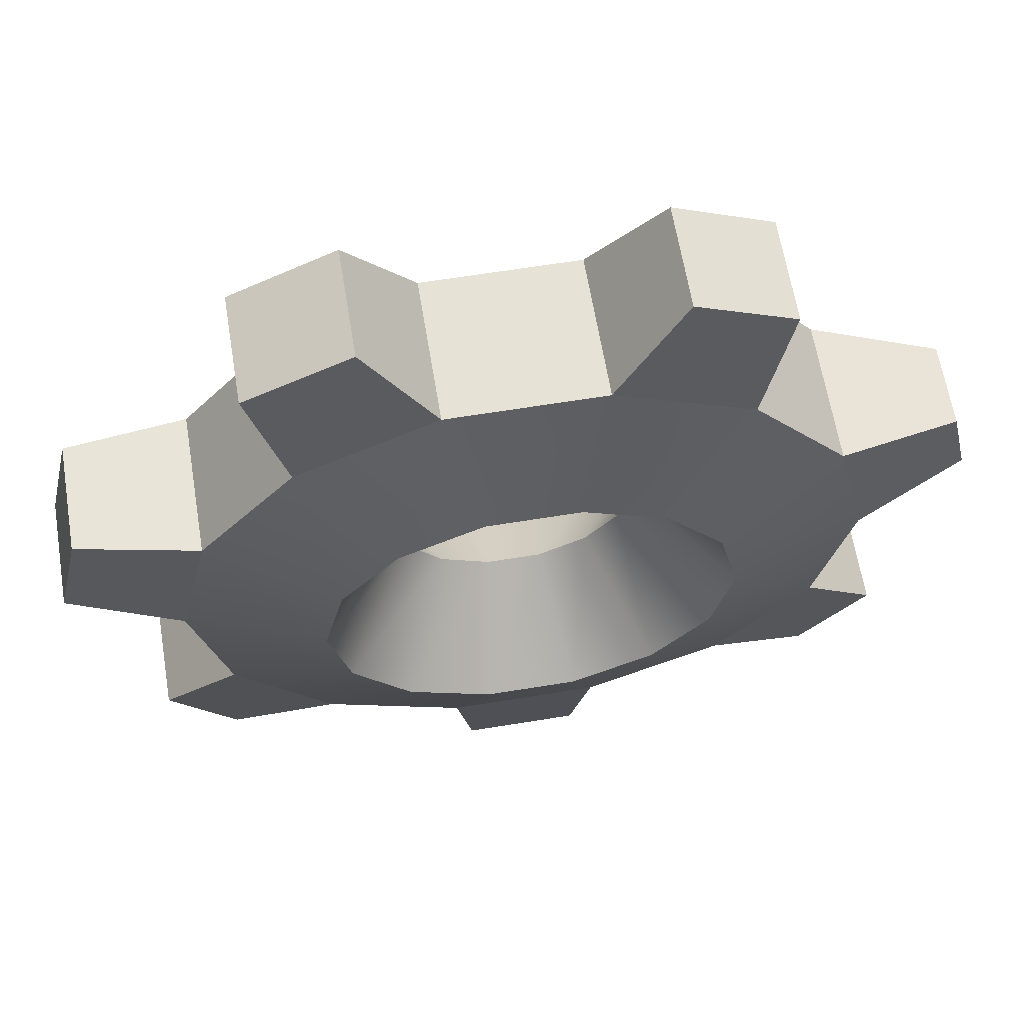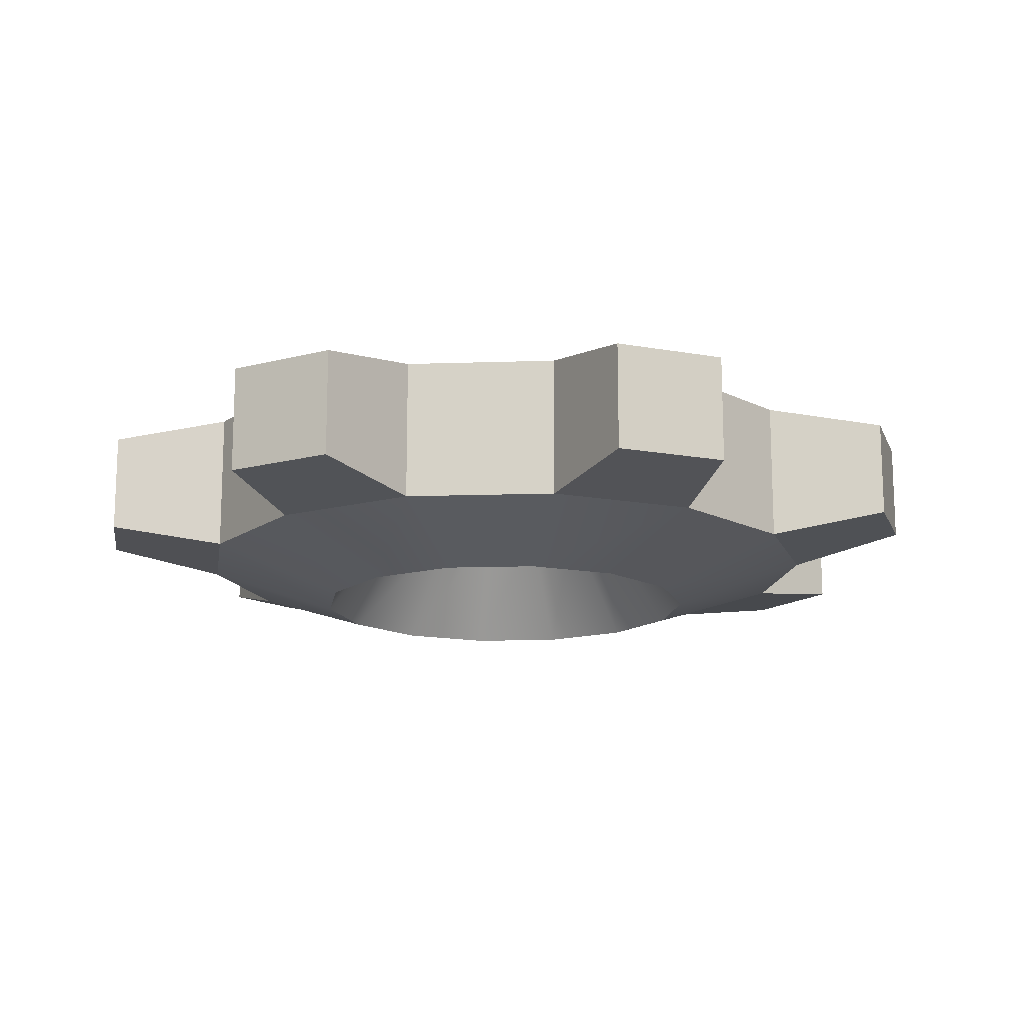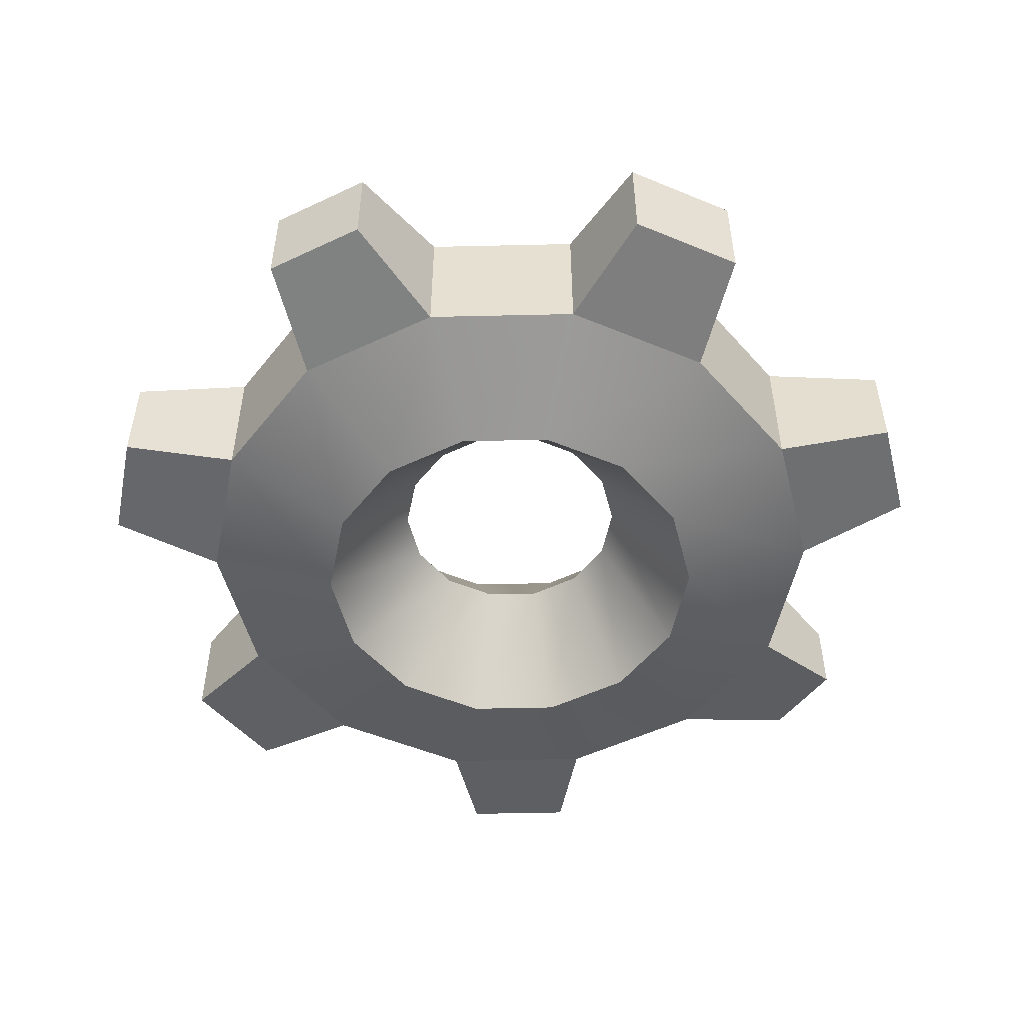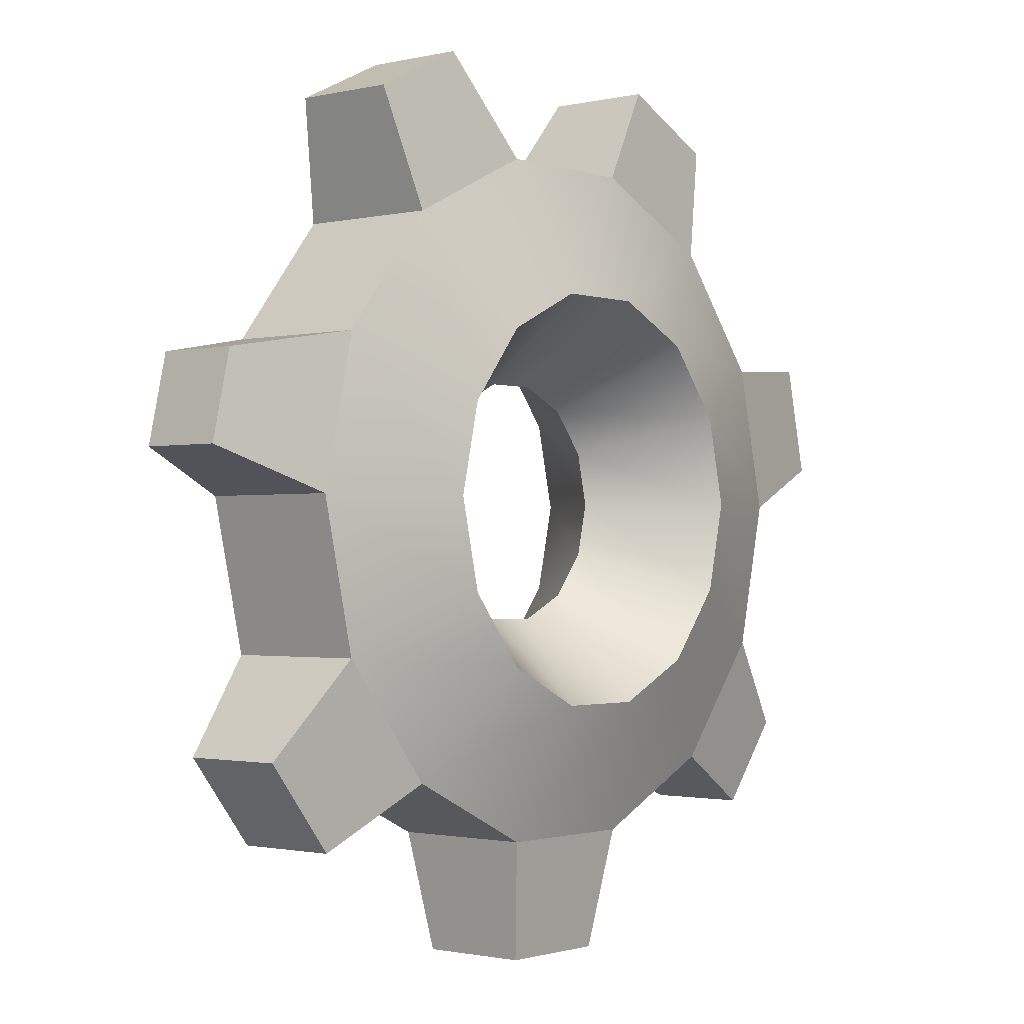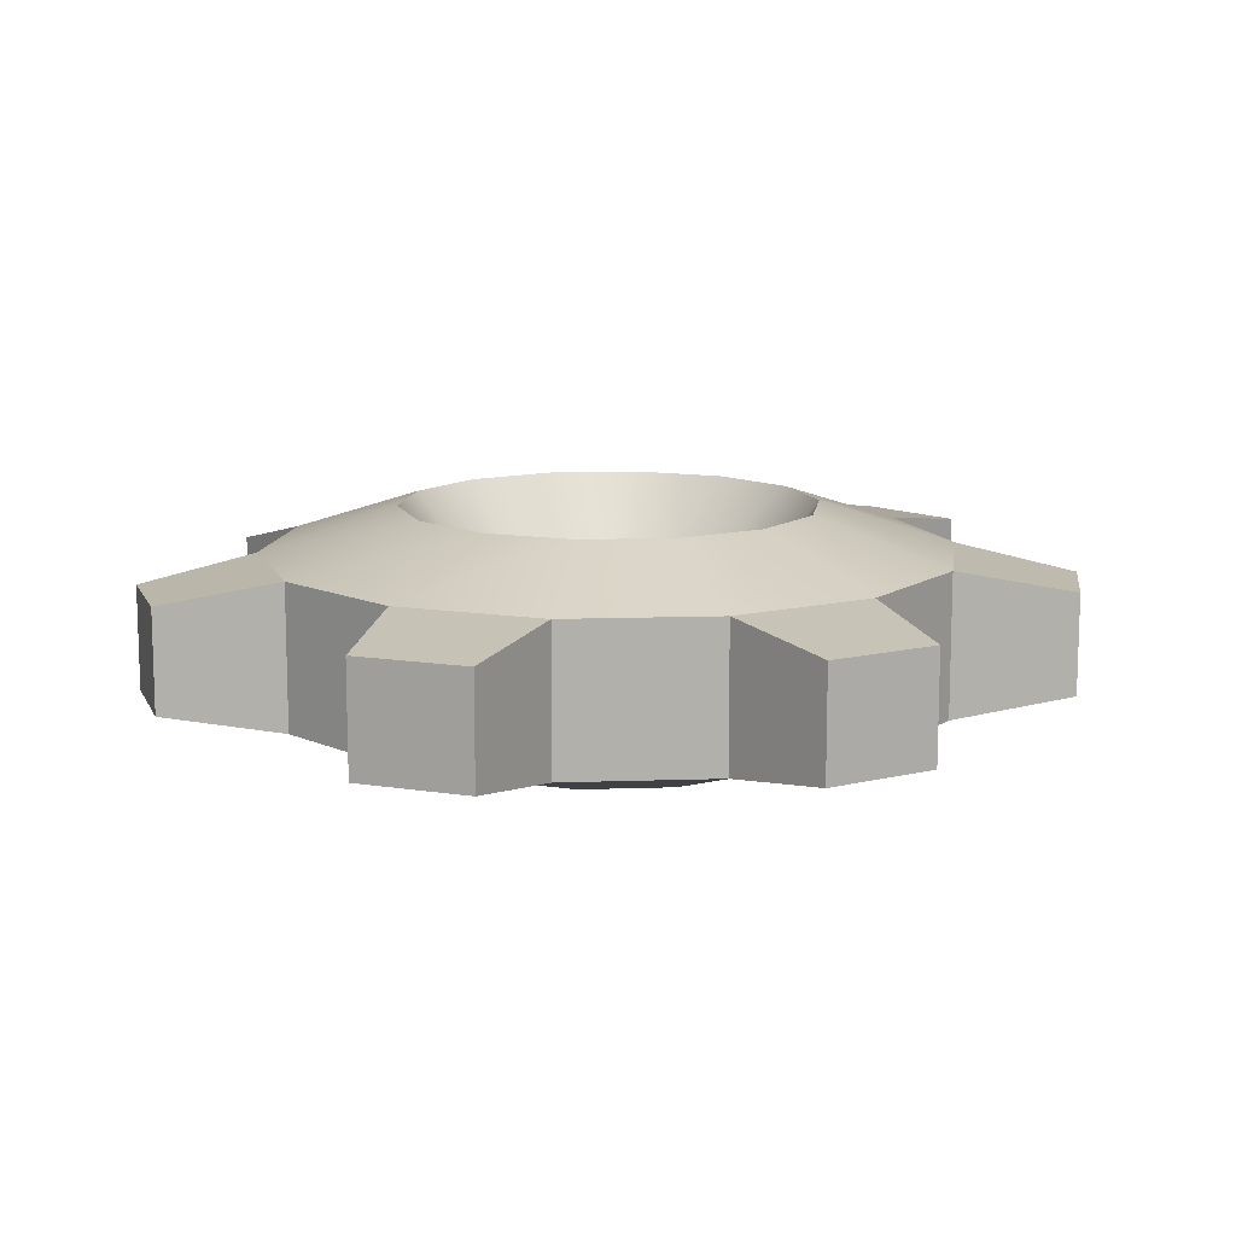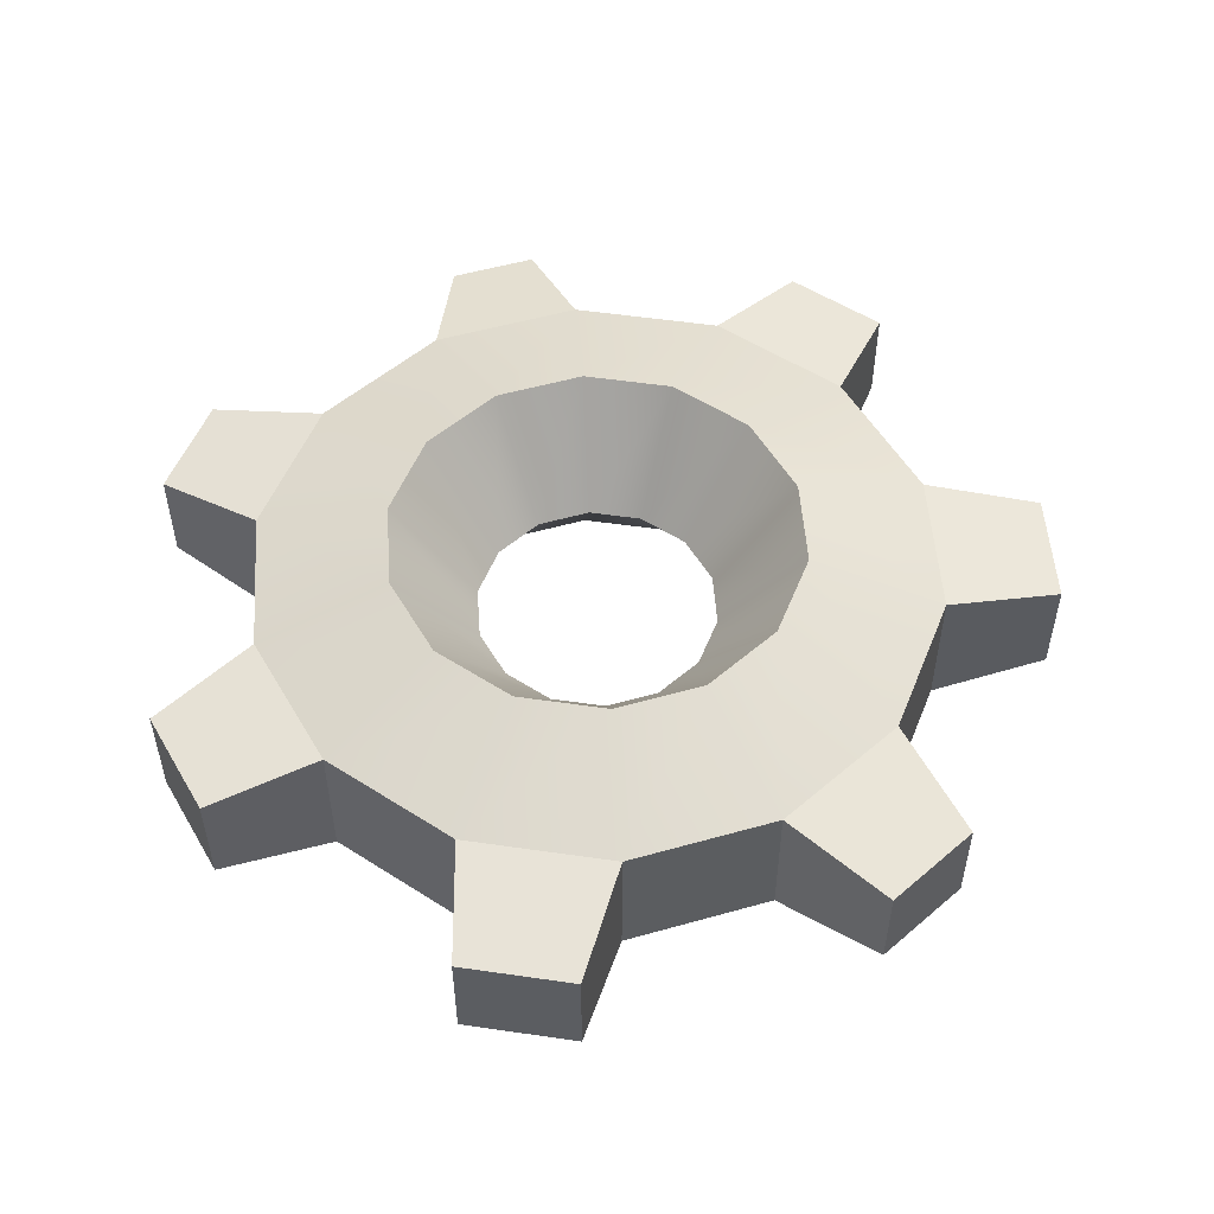
<metadata>
{"format":"obj","ext":"obj","renderer":"f3d","projection":"perspective","resolution":1024,"background":"white","views":[{"elev":63.2,"azim":170.6,"up":"+Z"},{"elev":-14.9,"azim":55.5,"up":"+Y"},{"elev":-51.6,"azim":155.7,"up":"+Y"},{"elev":-1.3,"azim":-49.9,"up":"+Z"},{"elev":11.9,"azim":46.7,"up":"+Y"},{"elev":52.9,"azim":86.0,"up":"+Y"}]}
</metadata>
<code>
g default
v 0.4505 0 -0.2169
v 0.3117 0 -0.3909
v 0.1113 0 -0.4875
v -0.1113 0 -0.4875
v -0.3117 0 -0.3909
v -0.4505 0 -0.2169
v -0.5 0 -0
v -0.4505 0 0.2169
v -0.3117 0 0.3909
v -0.1113 0 0.4875
v 0.1113 0 0.4875
v 0.3117 0 0.3909
v 0.4505 0 0.2169
v 0.5 0 0
v 0.7618 0.4755 -0.3668
v 0.5272 0.4755 -0.661
v 0.1881 0.4755 -0.8243
v -0.1881 0.4755 -0.8243
v -0.5272 0.4755 -0.661
v -0.7618 0.4755 -0.3668
v -0.8455 0.4755 -0
v -0.7618 0.4755 0.3668
v -0.5272 0.4755 0.661
v -0.1881 0.4755 0.8243
v 0.1881 0.4755 0.8243
v 0.5272 0.4755 0.661
v 0.7618 0.4755 0.3668
v 0.8455 0.4755 0
v 1.265 0.2939 -0.6094
v 0.8757 0.2939 -1.098
v 0.3125 0.2939 -1.369
v -0.3125 0.2939 -1.369
v -0.8757 0.2939 -1.098
v -1.265 0.2939 -0.6094
v -1.405 0.2939 -0
v -1.265 0.2939 0.6094
v -0.8757 0.2939 1.098
v -0.3125 0.2939 1.369
v 0.3125 0.2939 1.369
v 0.8757 0.2939 1.098
v 1.265 0.2939 0.6094
v 1.405 0.2939 0
v 1.265 -0.2939 -0.6094
v 0.8757 -0.2939 -1.098
v 0.3125 -0.2939 -1.369
v -0.3125 -0.2939 -1.369
v -0.8757 -0.2939 -1.098
v -1.265 -0.2939 -0.6094
v -1.405 -0.2939 -0
v -1.265 -0.2939 0.6094
v -0.8757 -0.2939 1.098
v -0.3125 -0.2939 1.369
v 0.3125 -0.2939 1.369
v 0.8757 -0.2939 1.098
v 1.265 -0.2939 0.6094
v 1.405 -0.2939 0
v 0.7618 -0.4755 -0.3668
v 0.5272 -0.4755 -0.661
v 0.1881 -0.4755 -0.8243
v -0.1881 -0.4755 -0.8243
v -0.5272 -0.4755 -0.661
v -0.7618 -0.4755 -0.3668
v -0.8455 -0.4755 -0
v -0.7618 -0.4755 0.3668
v -0.5272 -0.4755 0.661
v -0.1881 -0.4755 0.8243
v 0.1881 -0.4755 0.8243
v 0.5272 -0.4755 0.661
v 0.7618 -0.4755 0.3668
v 0.8455 -0.4755 0
v 1.586 0.2043 -0.9868
v 1.315 0.2043 -1.326
v 1.586 -0.2043 -0.9868
v 1.315 -0.2043 -1.326
v 0.2378 0.2236 -1.855
v -0.2378 0.2236 -1.855
v 0.2378 -0.2236 -1.855
v -0.2378 -0.2236 -1.855
v -1.31 0.2111 -1.332
v -1.59 0.2111 -0.9811
v -1.31 -0.2111 -1.332
v -1.59 -0.2111 -0.9811
v -1.849 0.1701 0.1689
v -1.768 0.1701 0.5217
v -1.849 -0.1701 0.1689
v -1.768 -0.1701 0.5217
v -1.007 0.2104 1.574
v -0.6033 0.2104 1.768
v -1.007 -0.2104 1.574
v -0.6033 -0.2104 1.768
v 0.5917 0.2225 1.774
v 1.018 0.2225 1.569
v 0.5917 -0.2225 1.774
v 1.018 -0.2225 1.569
v 1.756 0.2218 0.6428
v 1.861 0.2218 0.1828
v 1.756 -0.2218 0.6428
v 1.861 -0.2218 0.1828
g pTorus1
f 2 1 15 16
f 3 2 16 17
f 4 3 17 18
f 5 4 18 19
f 6 5 19 20
f 7 6 20 21
f 8 7 21 22
f 9 8 22 23
f 10 9 23 24
f 11 10 24 25
f 12 11 25 26
f 13 12 26 27
f 14 13 27 28
f 1 14 28 15
f 16 15 29 30
f 17 16 30 31
f 18 17 31 32
f 19 18 32 33
f 20 19 33 34
f 21 20 34 35
f 22 21 35 36
f 23 22 36 37
f 24 23 37 38
f 25 24 38 39
f 26 25 39 40
f 27 26 40 41
f 28 27 41 42
f 15 28 42 29
f 72 71 73 74
f 31 30 44 45
f 76 75 77 78
f 33 32 46 47
f 80 79 81 82
f 35 34 48 49
f 84 83 85 86
f 37 36 50 51
f 88 87 89 90
f 39 38 52 53
f 92 91 93 94
f 41 40 54 55
f 96 95 97 98
f 29 42 56 43
f 44 43 57 58
f 45 44 58 59
f 46 45 59 60
f 47 46 60 61
f 48 47 61 62
f 49 48 62 63
f 50 49 63 64
f 51 50 64 65
f 52 51 65 66
f 53 52 66 67
f 54 53 67 68
f 55 54 68 69
f 56 55 69 70
f 43 56 70 57
f 58 57 1 2
f 59 58 2 3
f 60 59 3 4
f 61 60 4 5
f 62 61 5 6
f 63 62 6 7
f 64 63 7 8
f 65 64 8 9
f 66 65 9 10
f 67 66 10 11
f 68 67 11 12
f 69 68 12 13
f 70 69 13 14
f 57 70 14 1
f 30 29 71 72
f 29 43 73 71
f 43 44 74 73
f 44 30 72 74
f 32 31 75 76
f 31 45 77 75
f 45 46 78 77
f 46 32 76 78
f 34 33 79 80
f 33 47 81 79
f 47 48 82 81
f 48 34 80 82
f 36 35 83 84
f 35 49 85 83
f 49 50 86 85
f 50 36 84 86
f 38 37 87 88
f 37 51 89 87
f 51 52 90 89
f 52 38 88 90
f 40 39 91 92
f 39 53 93 91
f 53 54 94 93
f 54 40 92 94
f 42 41 95 96
f 41 55 97 95
f 55 56 98 97
f 56 42 96 98

</code>
